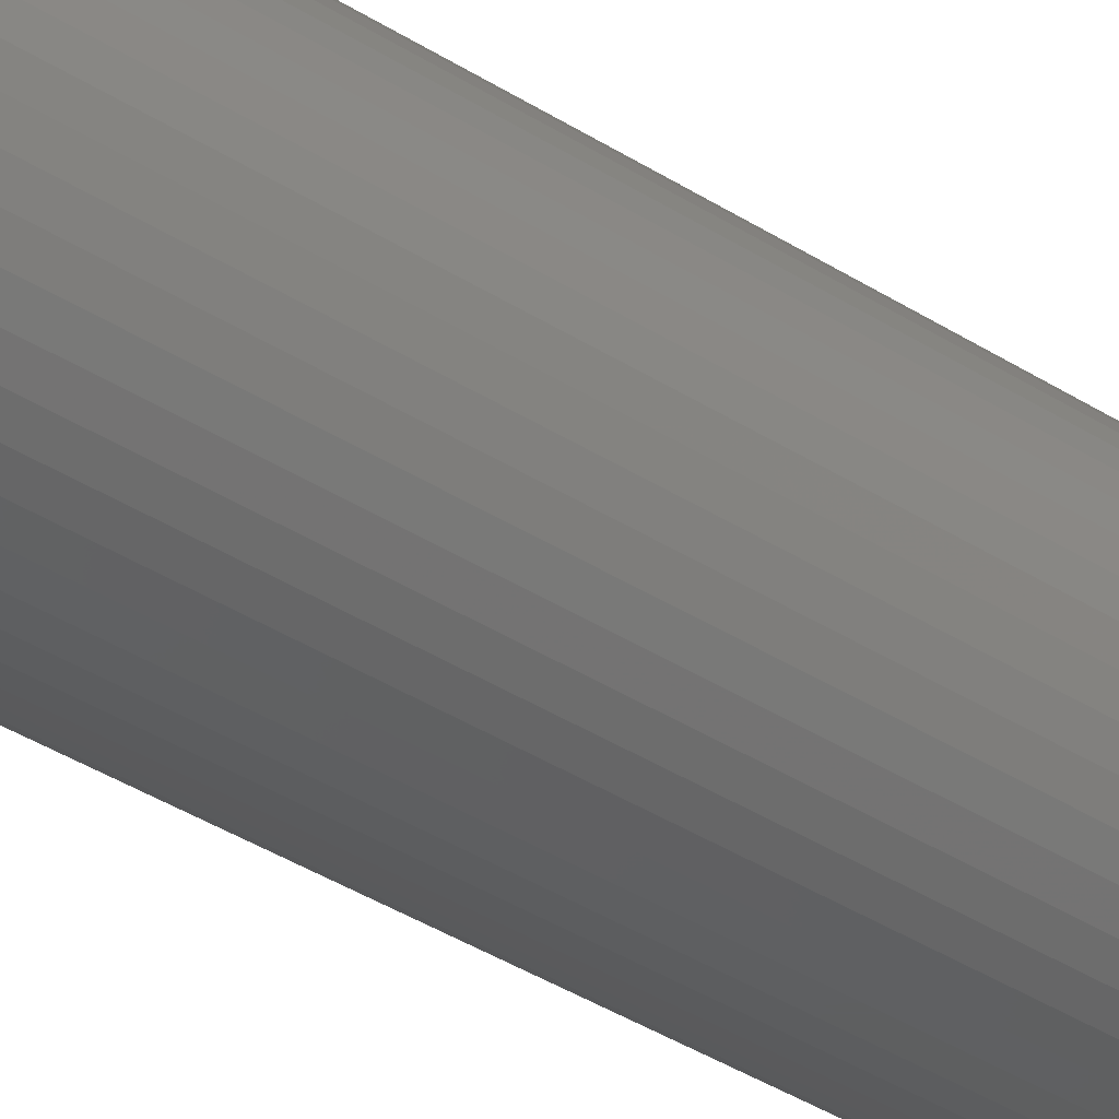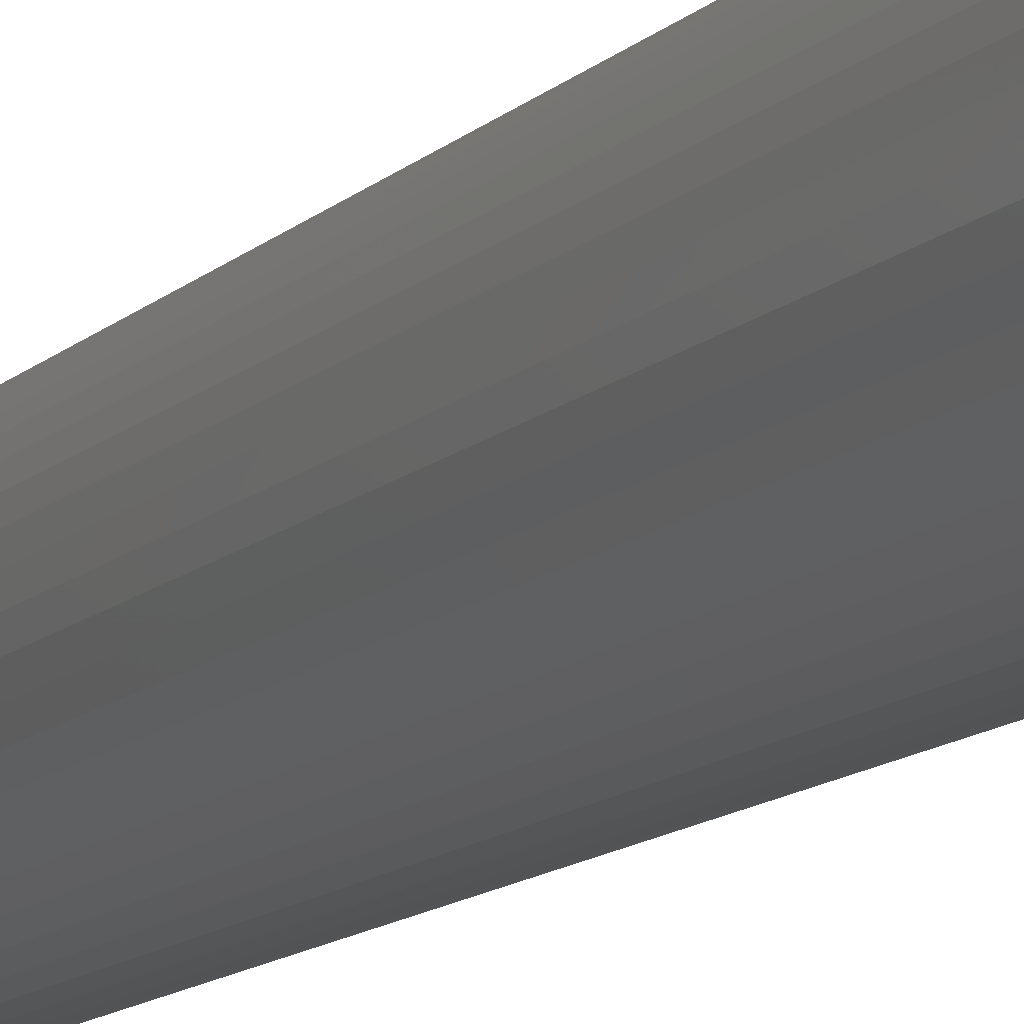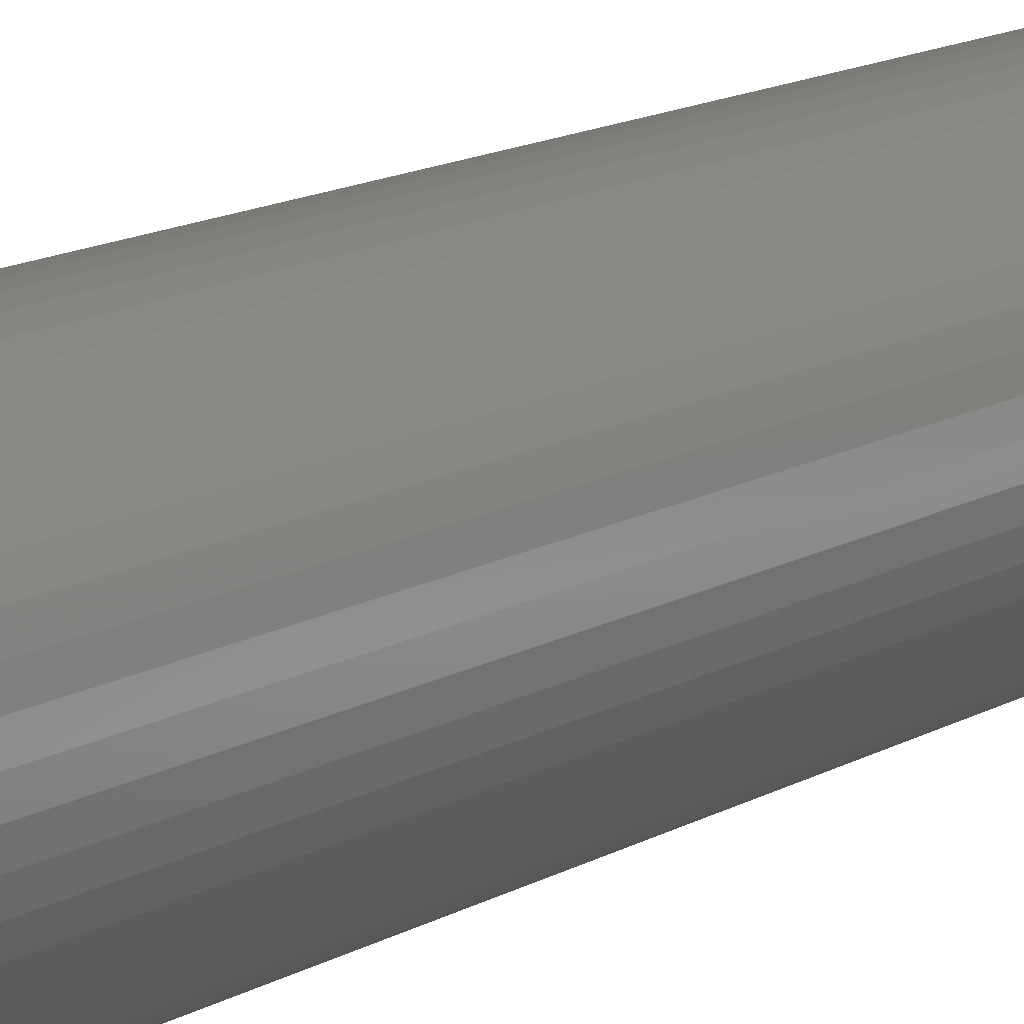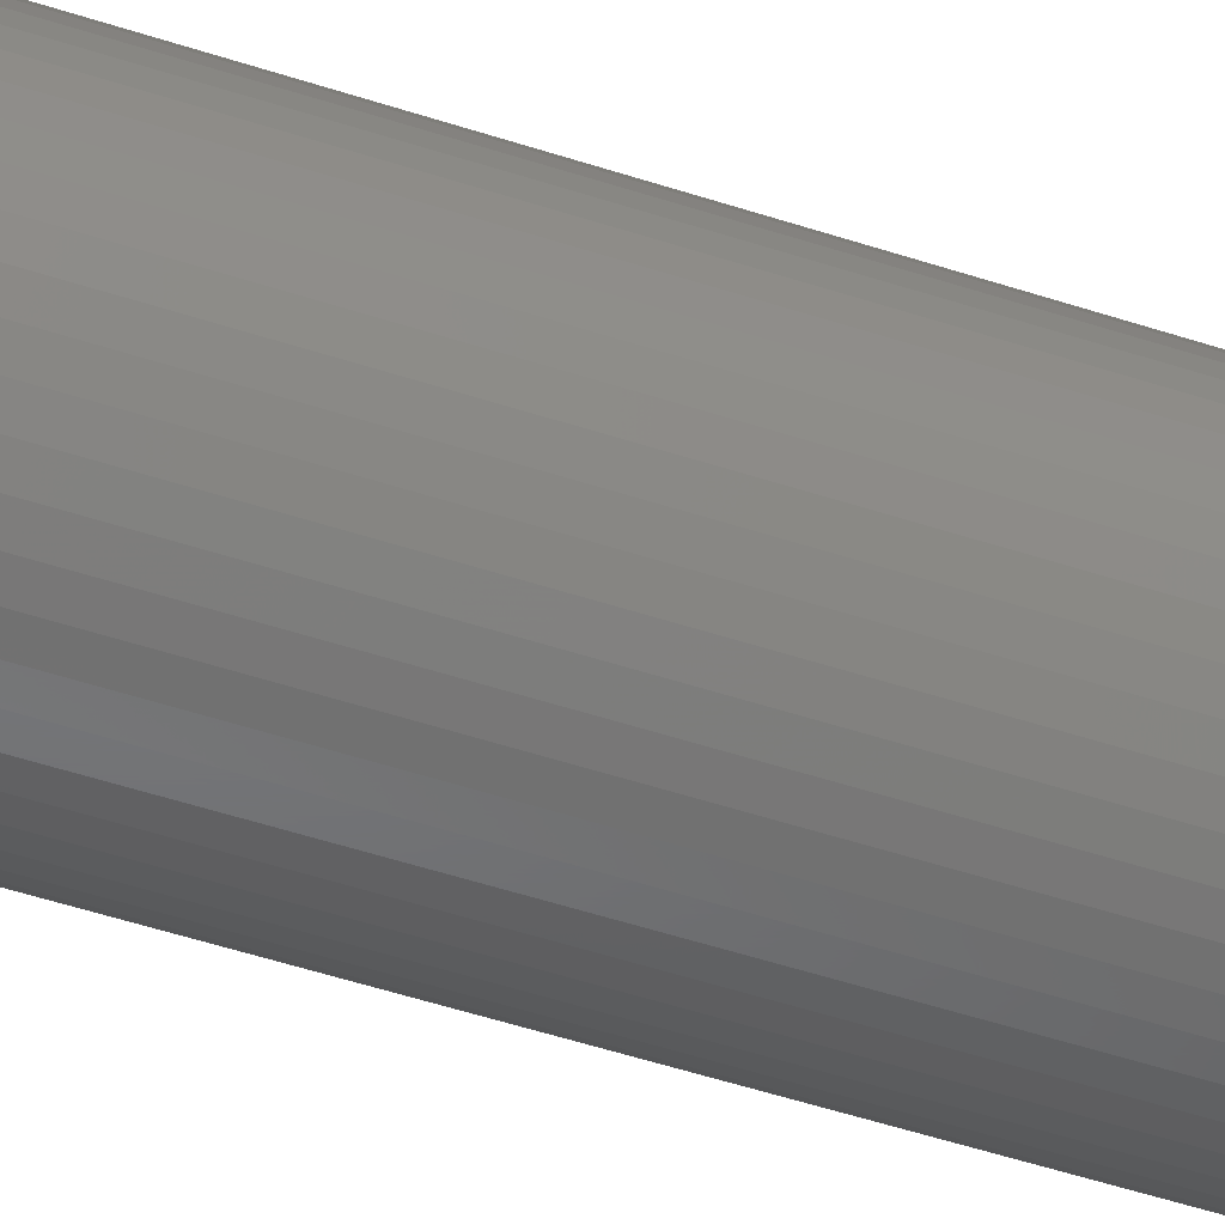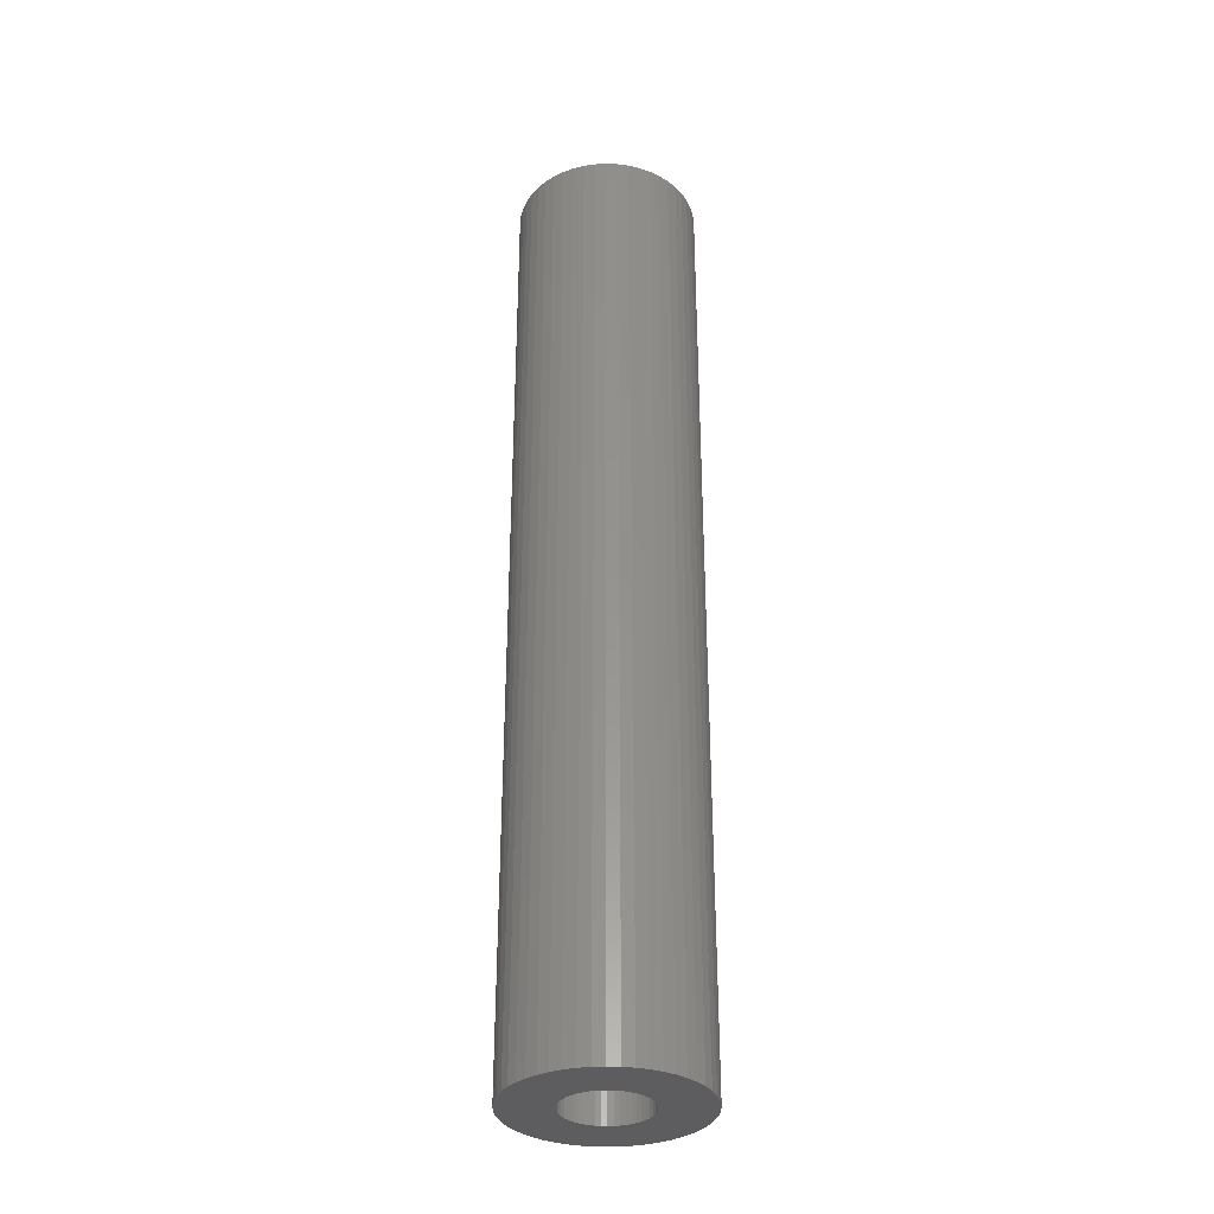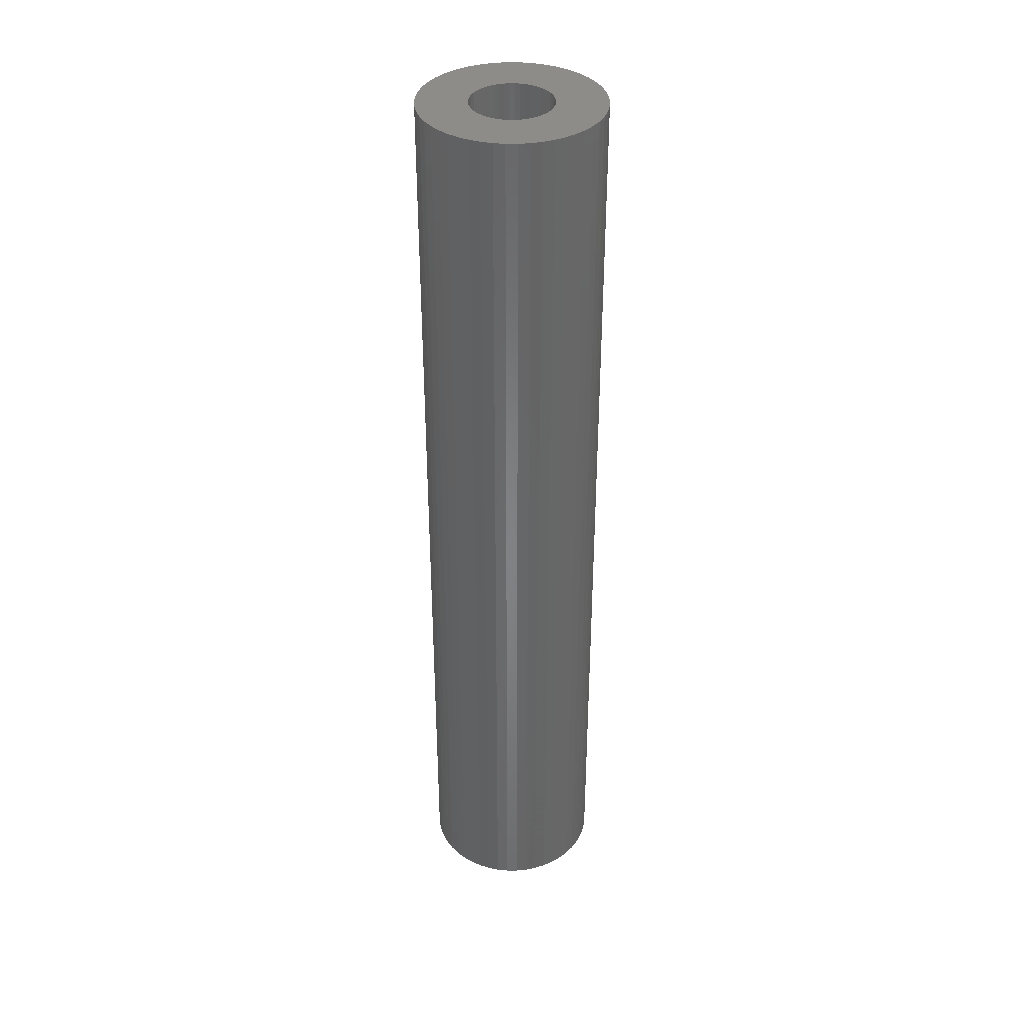
<metadata>
{"format":"stl","ext":"stl","renderer":"f3d","projection":"perspective","resolution":1024,"background":"white","views":[{"elev":-37.1,"azim":-129.8,"up":"+Y"},{"elev":-11.7,"azim":154.5,"up":"+Y"},{"elev":11.9,"azim":-146.0,"up":"+Y"},{"elev":-49.5,"azim":-110.2,"up":"+Y"},{"elev":-33.5,"azim":-154.4,"up":"+Z"},{"elev":37.1,"azim":64.9,"up":"+Z"}]}
</metadata>
<code>
# stl→obj: 200 verts, 400 faces
v 4 0 21
v 3.968 0.5013 -21
v 3.968 0.5013 21
v 4 0 -21
v -4 0 -21
v -3.968 0.5013 21
v -3.968 0.5013 -21
v -4 0 21
v 0.2512 3.992 -21
v -0.2512 3.992 21
v 0.2512 3.992 21
v -0.2512 3.992 -21
v 2.916 2.738 -21
v 2.55 3.082 21
v 2.916 2.738 21
v 2.55 3.082 -21
v -2.55 3.082 -21
v -2.916 2.738 21
v -2.55 3.082 21
v -2.916 2.738 -21
v -1.236 3.804 -21
v -1.703 3.619 21
v -1.236 3.804 21
v -1.703 3.619 -21
v 3.719 1.472 21
v 3.505 1.927 -21
v 3.505 1.927 21
v 3.719 1.472 -21
v 3.236 2.351 -21
v 3.236 2.351 21
v 1.703 3.619 -21
v 1.236 3.804 21
v 1.703 3.619 21
v 1.236 3.804 -21
v 0.7495 3.929 21
v 0.7495 3.929 -21
v 2.143 3.377 21
v 2.143 3.377 -21
v -3.505 1.927 -21
v -3.236 2.351 21
v -3.236 2.351 -21
v -3.505 1.927 21
v -3.874 0.9948 -21
v -3.719 1.472 21
v -3.719 1.472 -21
v -3.874 0.9948 21
v -2.143 3.377 21
v -2.143 3.377 -21
v -0.7495 3.929 21
v -0.7495 3.929 -21
v 3.968 -0.5013 21
v 3.968 -0.5013 -21
v 0.2512 -3.992 -21
v 0.7495 -3.929 21
v 0.2512 -3.992 21
v 0.7495 -3.929 -21
v 3.874 0.9948 21
v 3.874 0.9948 -21
v 3.719 -1.472 21
v 3.874 -0.9948 -21
v 3.874 -0.9948 21
v 3.719 -1.472 -21
v -3.719 -1.472 -21
v -3.874 -0.9948 21
v -3.874 -0.9948 -21
v -3.719 -1.472 21
v 1.236 -3.804 -21
v 1.703 -3.619 21
v 1.236 -3.804 21
v 1.703 -3.619 -21
v 1.8 0 21
v 1.786 0.2256 21
v 1.743 0.4476 21
v 1.786 -0.2256 21
v 1.674 0.6626 21
v 1.577 0.8672 21
v 1.743 -0.4476 21
v 1.456 1.058 21
v 1.312 1.232 21
v 1.674 -0.6626 21
v 1.147 1.387 21
v 3.505 -1.927 21
v 1.577 -0.8672 21
v 0.9645 1.52 21
v 0.7664 1.629 21
v 0.5562 1.712 21
v 0.3373 1.768 21
v 0.113 1.796 21
v -0.113 1.796 21
v -0.3373 1.768 21
v -0.5562 1.712 21
v -0.7664 1.629 21
v -0.9645 1.52 21
v -1.147 1.387 21
v -1.312 1.232 21
v -1.456 1.058 21
v -1.577 0.8672 21
v 3.236 -2.351 21
v 1.456 -1.058 21
v 2.916 -2.738 21
v 1.312 -1.232 21
v 2.55 -3.082 21
v 1.147 -1.387 21
v 2.143 -3.377 21
v 0.9645 -1.52 21
v 0.7664 -1.629 21
v 0.5562 -1.712 21
v 0.3373 -1.768 21
v 0.113 -1.796 21
v -0.113 -1.796 21
v -0.2512 -3.992 21
v -0.3373 -1.768 21
v -0.7495 -3.929 21
v -0.5562 -1.712 21
v -1.236 -3.804 21
v -0.7664 -1.629 21
v -1.703 -3.619 21
v -0.9645 -1.52 21
v -2.143 -3.377 21
v -1.147 -1.387 21
v -2.55 -3.082 21
v -1.312 -1.232 21
v -2.916 -2.738 21
v -1.456 -1.058 21
v -3.236 -2.351 21
v -1.577 -0.8672 21
v -3.505 -1.927 21
v -1.674 -0.6626 21
v -1.743 -0.4476 21
v -1.786 -0.2256 21
v -3.968 -0.5013 21
v -1.8 0 21
v -1.674 0.6626 21
v -1.743 0.4476 21
v -1.786 0.2256 21
v 2.143 -3.377 -21
v 3.236 -2.351 -21
v 2.916 -2.738 -21
v 3.505 -1.927 -21
v -1.703 -3.619 -21
v -1.236 -3.804 -21
v -2.916 -2.738 -21
v -3.236 -2.351 -21
v -3.968 -0.5013 -21
v 2.55 -3.082 -21
v -0.2512 -3.992 -21
v -0.7495 -3.929 -21
v -2.55 -3.082 -21
v -2.143 -3.377 -21
v -3.505 -1.927 -21
v 1.8 0 -21
v 1.786 -0.2256 -21
v 1.743 -0.4476 -21
v 1.786 0.2256 -21
v 1.674 -0.6626 -21
v 1.577 -0.8672 -21
v 1.743 0.4476 -21
v 1.456 -1.058 -21
v 1.312 -1.232 -21
v 1.674 0.6626 -21
v 1.147 -1.387 -21
v 1.577 0.8672 -21
v 0.9645 -1.52 -21
v 0.7664 -1.629 -21
v 0.5562 -1.712 -21
v 0.3373 -1.768 -21
v 0.113 -1.796 -21
v -0.113 -1.796 -21
v -0.3373 -1.768 -21
v -0.5562 -1.712 -21
v -0.7664 -1.629 -21
v -0.9645 -1.52 -21
v -1.147 -1.387 -21
v -1.312 -1.232 -21
v -1.456 -1.058 -21
v -1.577 -0.8672 -21
v 1.456 1.058 -21
v 1.312 1.232 -21
v 1.147 1.387 -21
v 0.9645 1.52 -21
v 0.7664 1.629 -21
v 0.5562 1.712 -21
v 0.3373 1.768 -21
v 0.113 1.796 -21
v -0.113 1.796 -21
v -0.3373 1.768 -21
v -0.5562 1.712 -21
v -0.7664 1.629 -21
v -0.9645 1.52 -21
v -1.147 1.387 -21
v -1.312 1.232 -21
v -1.456 1.058 -21
v -1.577 0.8672 -21
v -1.674 0.6626 -21
v -1.743 0.4476 -21
v -1.786 0.2256 -21
v -1.8 0 -21
v -1.674 -0.6626 -21
v -1.743 -0.4476 -21
v -1.786 -0.2256 -21
f 1 2 3
f 2 1 4
f 5 6 7
f 6 5 8
f 9 10 11
f 10 9 12
f 13 14 15
f 14 13 16
f 17 18 19
f 18 17 20
f 21 22 23
f 22 21 24
f 25 26 27
f 26 25 28
f 27 29 30
f 29 27 26
f 31 32 33
f 32 31 34
f 34 35 32
f 35 34 36
f 16 37 14
f 37 16 38
f 39 40 41
f 40 39 42
f 41 18 20
f 18 41 40
f 43 44 45
f 44 43 46
f 24 47 22
f 47 24 48
f 12 49 10
f 49 12 50
f 51 4 1
f 4 51 52
f 53 54 55
f 54 53 56
f 57 28 25
f 28 57 58
f 3 58 57
f 58 3 2
f 30 13 15
f 13 30 29
f 36 11 35
f 11 36 9
f 45 42 39
f 42 45 44
f 50 23 49
f 23 50 21
f 59 60 61
f 60 59 62
f 61 52 51
f 52 61 60
f 63 64 65
f 64 63 66
f 67 68 69
f 68 67 70
f 56 69 54
f 69 56 67
f 38 33 37
f 33 38 31
f 71 1 3
f 72 3 57
f 1 71 51
f 73 57 25
f 74 51 71
f 75 25 27
f 51 74 61
f 76 27 30
f 77 61 74
f 78 30 15
f 61 77 59
f 79 15 14
f 80 59 77
f 81 14 37
f 59 80 82
f 83 82 80
f 3 72 71
f 57 73 72
f 84 37 33
f 25 75 73
f 27 76 75
f 30 78 76
f 15 79 78
f 85 33 32
f 14 81 79
f 37 84 81
f 33 85 84
f 86 32 35
f 32 86 85
f 35 87 86
f 11 87 35
f 11 88 87
f 11 89 88
f 10 89 11
f 10 90 89
f 49 90 10
f 90 49 91
f 23 91 49
f 91 23 92
f 22 92 23
f 92 22 93
f 47 93 22
f 93 47 94
f 19 94 47
f 94 19 95
f 18 95 19
f 95 18 96
f 40 96 18
f 96 40 97
f 42 97 40
f 82 83 98
f 99 98 83
f 98 99 100
f 101 100 99
f 100 101 102
f 103 102 101
f 102 103 104
f 105 104 103
f 104 105 68
f 106 68 105
f 68 106 69
f 107 69 106
f 69 107 54
f 108 54 107
f 108 55 54
f 109 55 108
f 110 55 109
f 110 111 55
f 112 111 110
f 113 112 114
f 112 113 111
f 115 114 116
f 117 116 118
f 119 118 120
f 114 115 113
f 121 120 122
f 123 122 124
f 125 124 126
f 127 126 128
f 116 117 115
f 66 128 129
f 64 129 130
f 131 130 132
f 97 42 133
f 118 119 117
f 44 133 42
f 120 121 119
f 133 44 134
f 122 123 121
f 46 134 44
f 124 125 123
f 134 46 135
f 126 127 125
f 6 135 46
f 128 66 127
f 135 6 132
f 129 64 66
f 8 132 6
f 130 131 64
f 132 8 131
f 7 46 43
f 46 7 6
f 48 19 47
f 19 48 17
f 70 104 68
f 104 70 136
f 100 137 98
f 137 100 138
f 98 139 82
f 139 98 137
f 140 115 117
f 115 140 141
f 142 125 143
f 125 142 123
f 144 8 5
f 8 144 131
f 145 100 102
f 100 145 138
f 136 102 104
f 102 136 145
f 82 62 59
f 62 82 139
f 146 55 111
f 55 146 53
f 147 111 113
f 111 147 146
f 141 113 115
f 113 141 147
f 142 121 123
f 121 142 148
f 149 117 119
f 117 149 140
f 143 127 150
f 127 143 125
f 150 66 63
f 66 150 127
f 151 4 52
f 152 52 60
f 4 151 2
f 153 60 62
f 154 2 151
f 155 62 139
f 2 154 58
f 156 139 137
f 157 58 154
f 158 137 138
f 58 157 28
f 159 138 145
f 160 28 157
f 161 145 136
f 28 160 26
f 162 26 160
f 52 152 151
f 60 153 152
f 163 136 70
f 62 155 153
f 139 156 155
f 137 158 156
f 138 159 158
f 164 70 67
f 145 161 159
f 136 163 161
f 70 164 163
f 165 67 56
f 67 165 164
f 56 166 165
f 53 166 56
f 53 167 166
f 53 168 167
f 146 168 53
f 146 169 168
f 147 169 146
f 169 147 170
f 141 170 147
f 170 141 171
f 140 171 141
f 171 140 172
f 149 172 140
f 172 149 173
f 148 173 149
f 173 148 174
f 142 174 148
f 174 142 175
f 143 175 142
f 175 143 176
f 150 176 143
f 26 162 29
f 177 29 162
f 29 177 13
f 178 13 177
f 13 178 16
f 179 16 178
f 16 179 38
f 180 38 179
f 38 180 31
f 181 31 180
f 31 181 34
f 182 34 181
f 34 182 36
f 183 36 182
f 183 9 36
f 184 9 183
f 185 9 184
f 185 12 9
f 186 12 185
f 50 186 187
f 186 50 12
f 21 187 188
f 24 188 189
f 48 189 190
f 187 21 50
f 17 190 191
f 20 191 192
f 41 192 193
f 39 193 194
f 188 24 21
f 45 194 195
f 43 195 196
f 7 196 197
f 176 150 198
f 189 48 24
f 63 198 150
f 190 17 48
f 198 63 199
f 191 20 17
f 65 199 63
f 192 41 20
f 199 65 200
f 193 39 41
f 144 200 65
f 194 45 39
f 200 144 197
f 195 43 45
f 5 197 144
f 196 7 43
f 197 5 7
f 65 131 144
f 131 65 64
f 148 119 121
f 119 148 149
f 134 194 133
f 194 134 195
f 162 78 177
f 78 162 76
f 182 85 86
f 85 182 181
f 188 91 92
f 91 188 187
f 133 193 97
f 193 133 194
f 153 74 152
f 74 153 77
f 179 79 81
f 79 179 178
f 180 81 84
f 81 180 179
f 96 191 95
f 191 96 192
f 187 90 91
f 90 187 186
f 191 94 95
f 94 191 190
f 151 72 154
f 72 151 71
f 177 79 178
f 79 177 78
f 185 88 89
f 88 185 184
f 183 86 87
f 86 183 182
f 181 84 85
f 84 181 180
f 132 196 135
f 196 132 197
f 97 192 96
f 192 97 193
f 186 89 90
f 89 186 185
f 190 93 94
f 93 190 189
f 189 92 93
f 92 189 188
f 152 71 151
f 71 152 74
f 126 198 128
f 198 126 176
f 166 109 108
f 109 166 167
f 164 107 106
f 107 164 165
f 160 76 162
f 76 160 75
f 157 75 160
f 75 157 73
f 154 73 157
f 73 154 72
f 184 87 88
f 87 184 183
f 135 195 134
f 195 135 196
f 156 80 155
f 80 156 83
f 155 77 153
f 77 155 80
f 159 103 101
f 103 159 161
f 159 99 158
f 99 159 101
f 158 83 156
f 83 158 99
f 169 114 112
f 114 169 170
f 168 112 110
f 112 168 169
f 130 197 132
f 197 130 200
f 124 176 126
f 176 124 175
f 128 199 129
f 199 128 198
f 165 108 107
f 108 165 166
f 161 105 103
f 105 161 163
f 163 106 105
f 106 163 164
f 172 120 118
f 120 172 173
f 167 110 109
f 110 167 168
f 173 122 120
f 122 173 174
f 129 200 130
f 200 129 199
f 171 118 116
f 118 171 172
f 170 116 114
f 116 170 171
f 122 175 124
f 175 122 174

</code>
